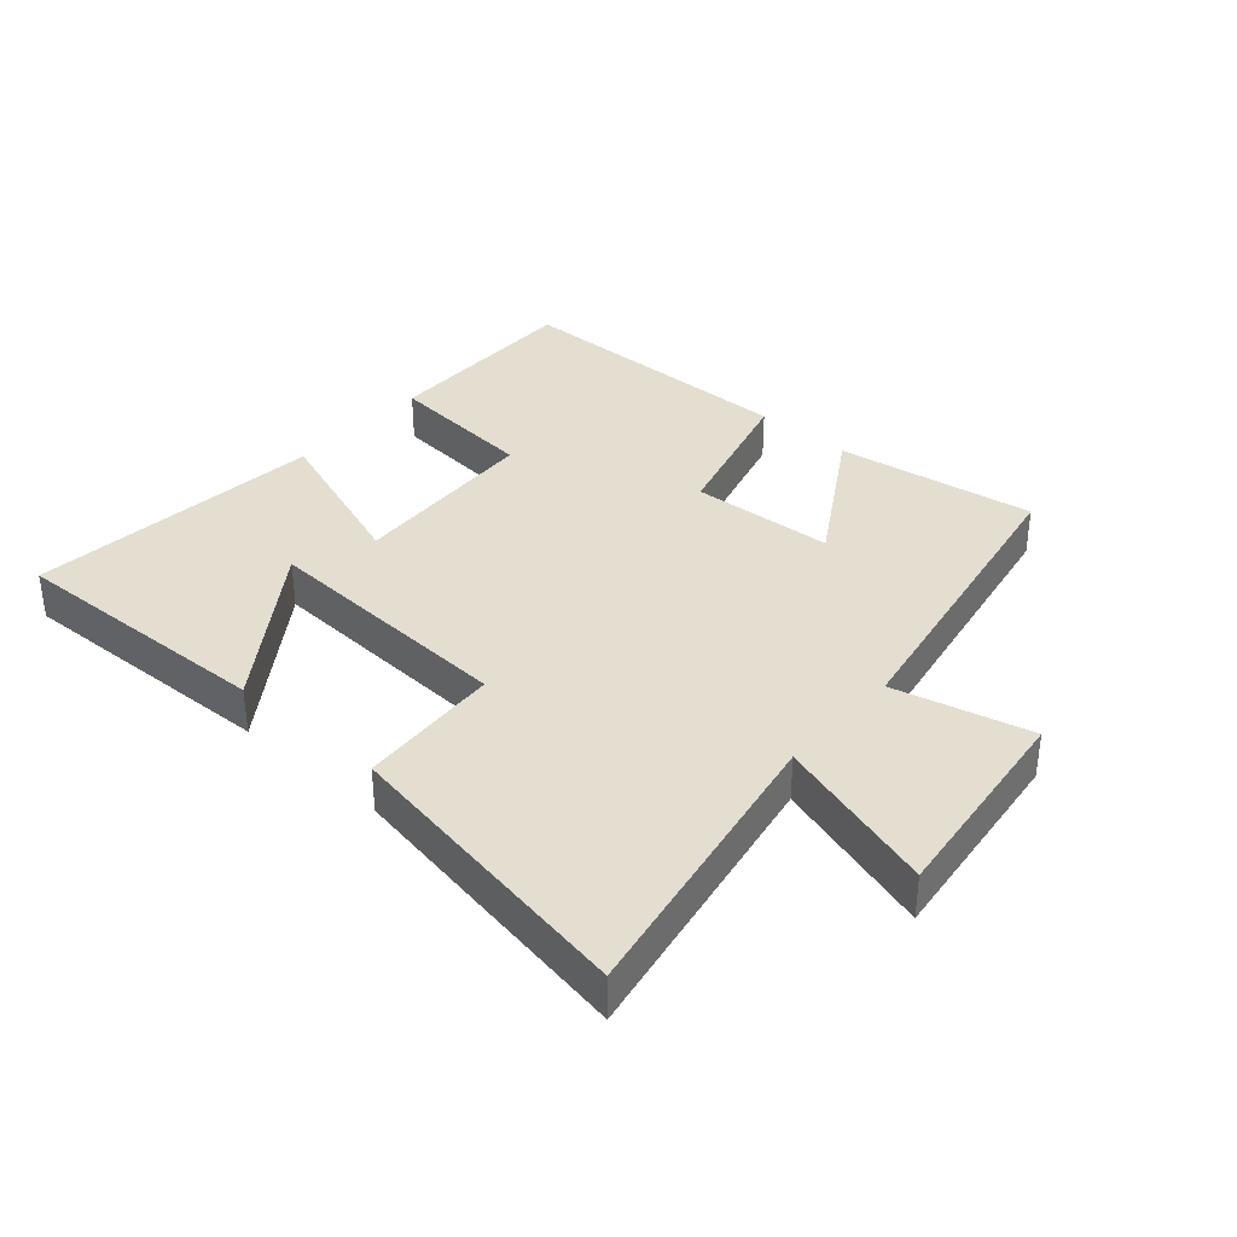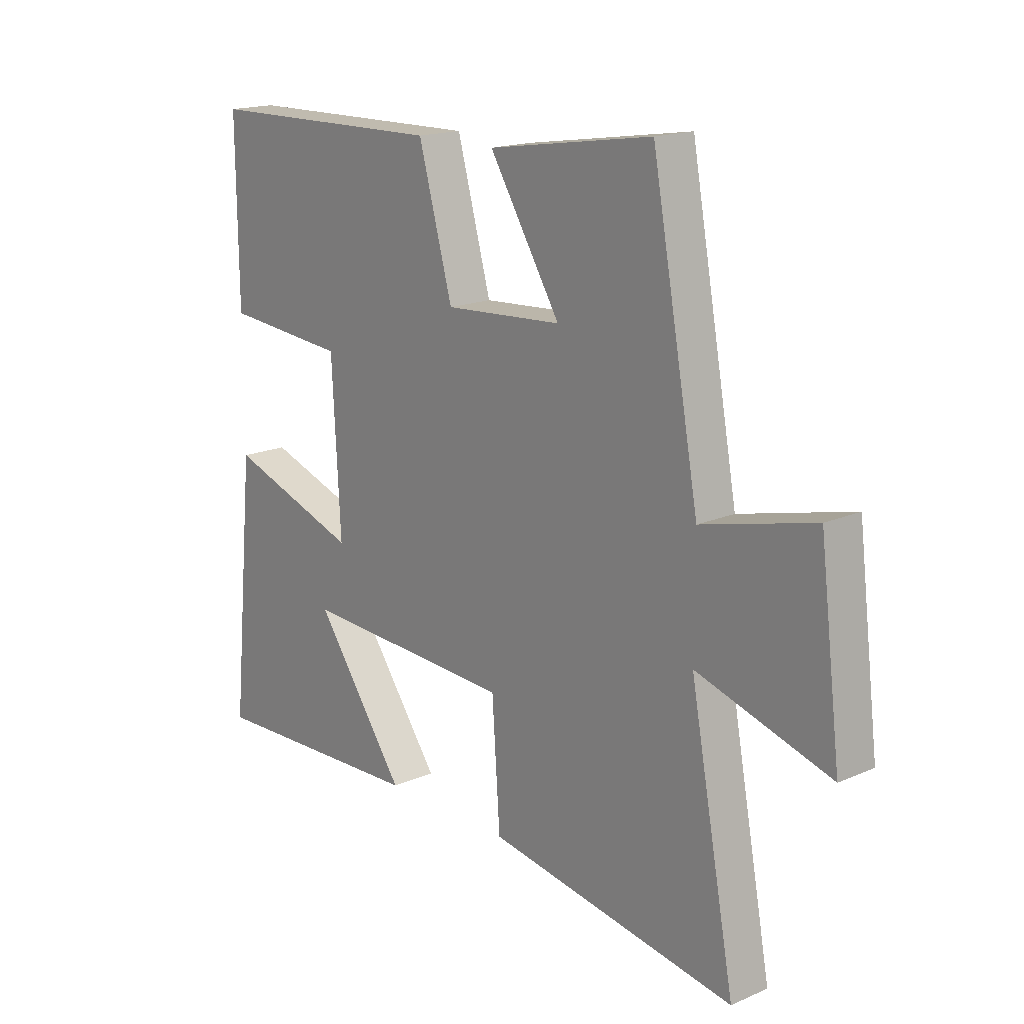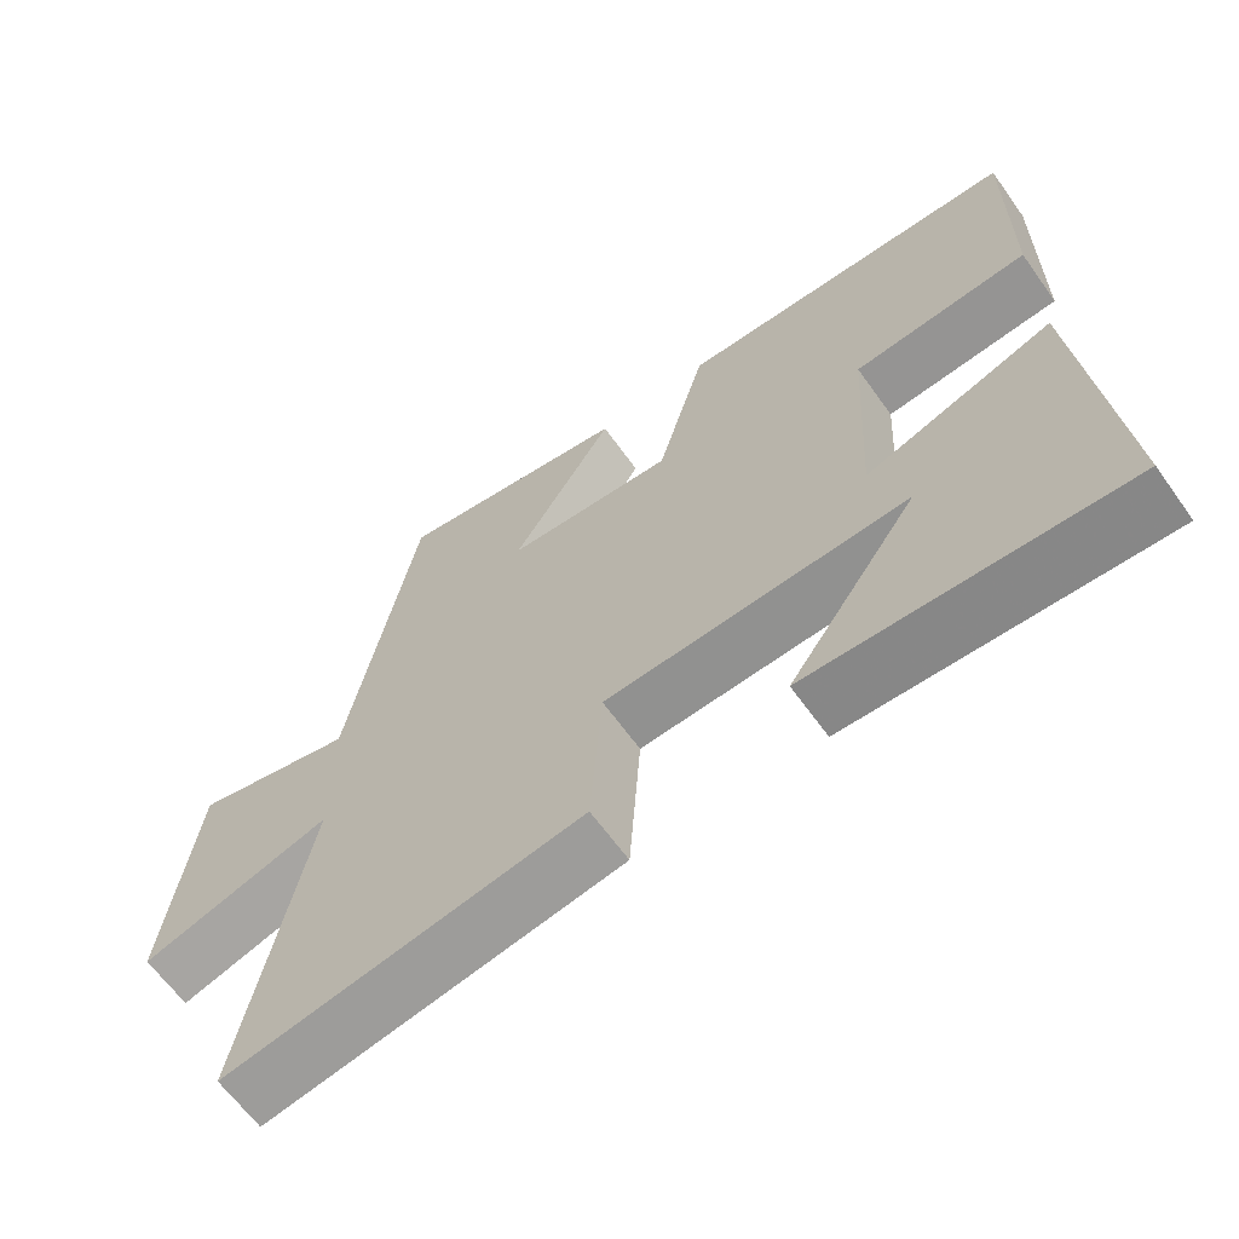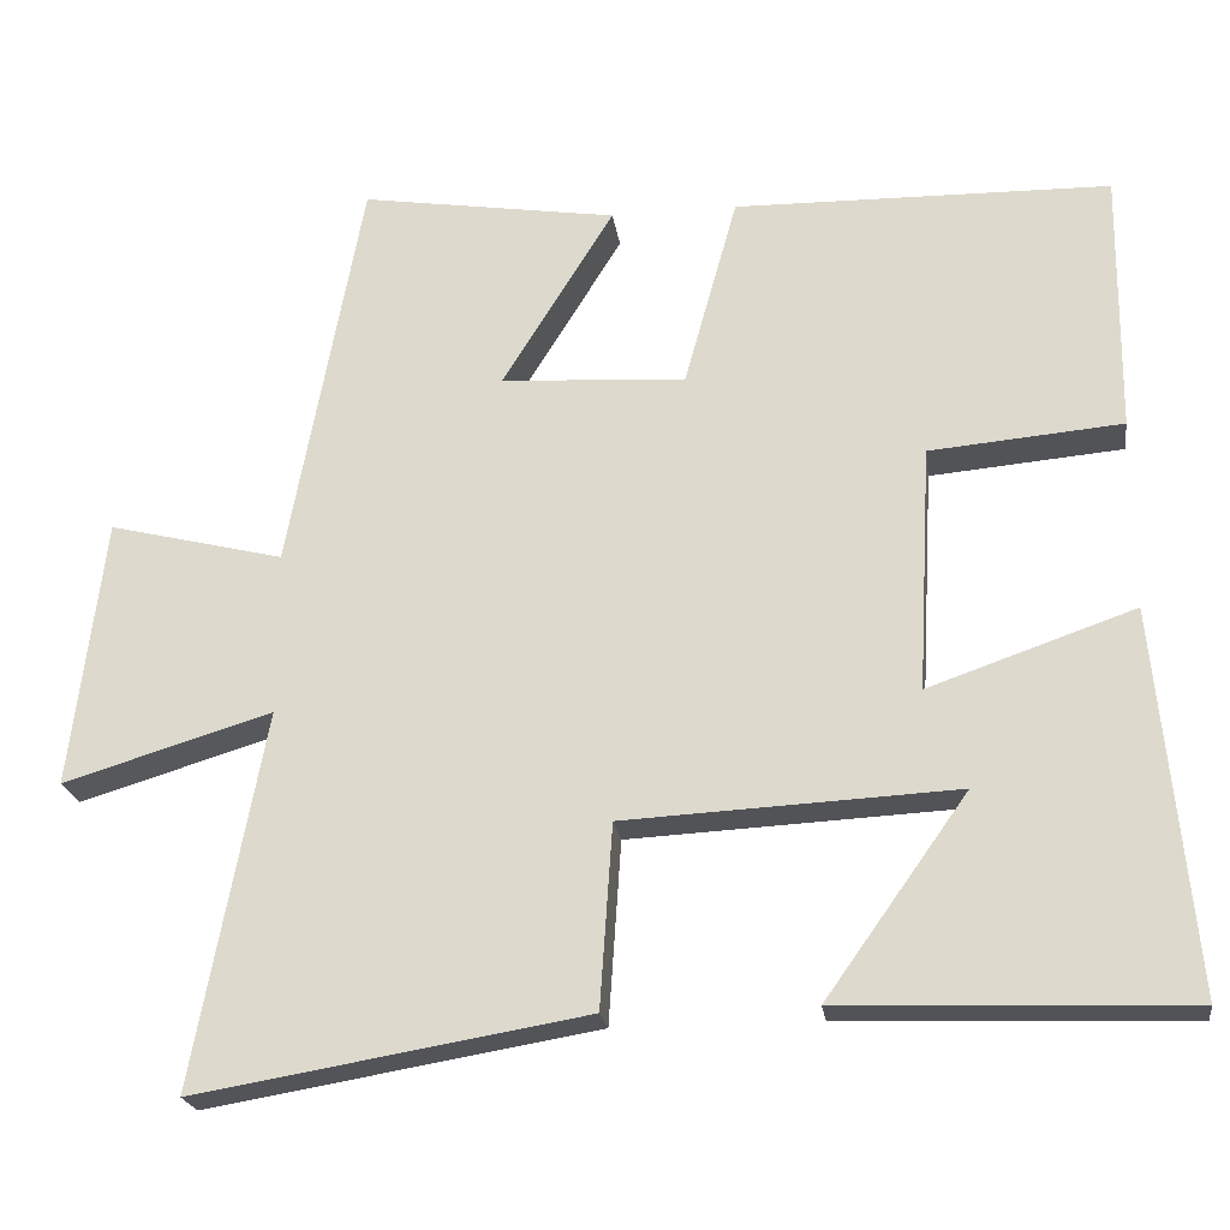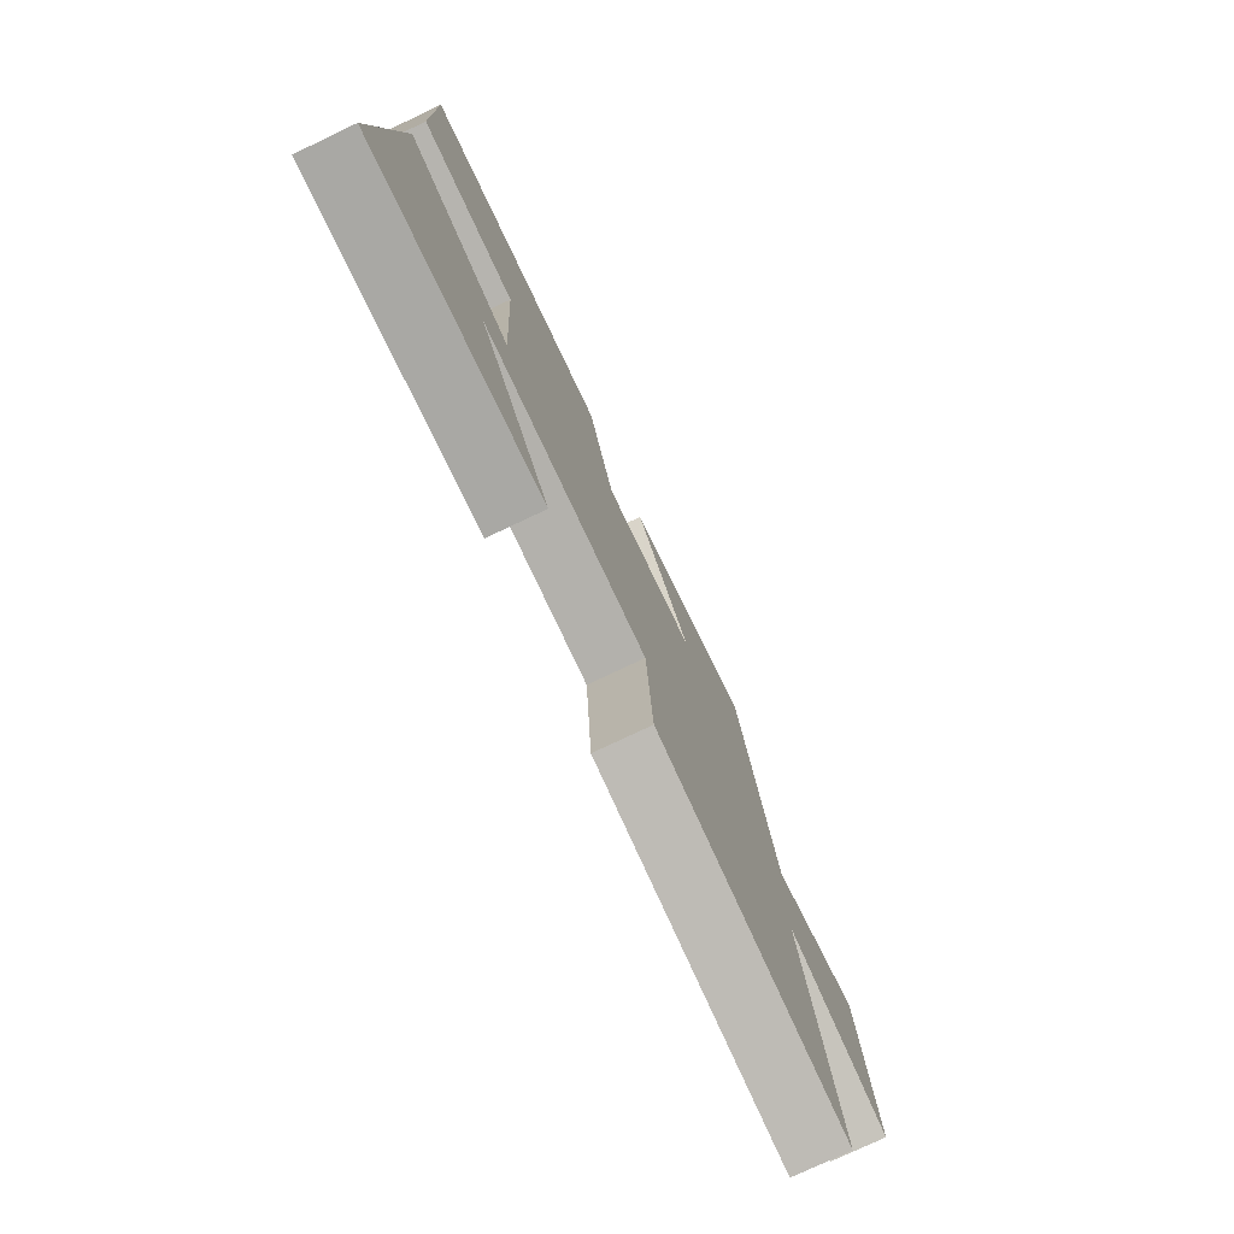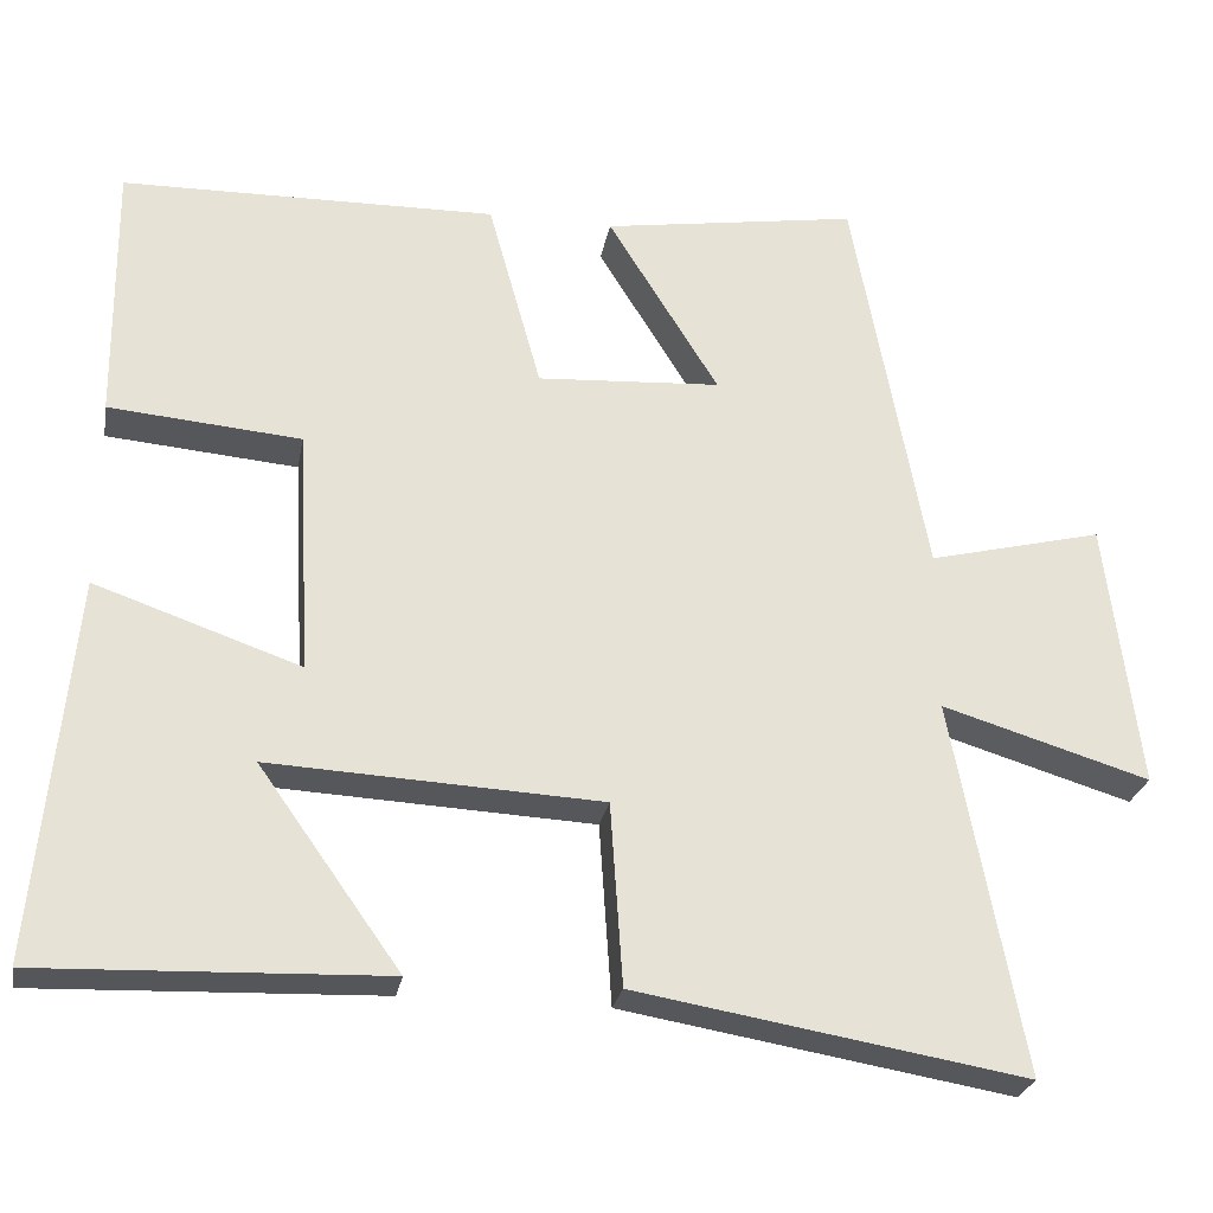
<metadata>
{"format":"obj","ext":"obj","renderer":"f3d","projection":"perspective","resolution":1024,"background":"white","views":[{"elev":35.9,"azim":-138.5,"up":"+Y"},{"elev":17.1,"azim":-131.0,"up":"+Z"},{"elev":-64.0,"azim":35.6,"up":"+Z"},{"elev":-22.0,"azim":8.0,"up":"+Z"},{"elev":-76.7,"azim":115.4,"up":"+Z"},{"elev":-26.0,"azim":169.8,"up":"+Z"}]}
</metadata>
<code>
v -0.411 0.07 0.548
v -0.102 0.07 0.5
v -0.236 0.07 0.283
v -0.014 0.07 0.269
v 0.05 0.07 0.5
v 0.503 0.07 0.492
v 0.5 0.07 0.176
v 0.268 0.07 0.156
v 0.252 0.07 -0.14
v 0.5 0.07 -0.054
v 0.544 0.07 -0.515
v 0.128 0.07 -0.5
v 0.299 0.07 -0.26
v -0.101 0.07 -0.28
v -0.116 0.07 -0.5
v -0.585 0.07 -0.579
v -0.5 0.07 -0.129
v -0.751 0.07 -0.205
v -0.711 0.07 0.119
v -0.5 0.07 0.067
v -0.411 0 0.548
v -0.102 0 0.5
v -0.236 0 0.283
v -0.014 0 0.269
v 0.05 0 0.5
v 0.503 0 0.492
v 0.5 0 0.176
v 0.268 0 0.156
v 0.252 0 -0.14
v 0.5 0 -0.054
v 0.544 0 -0.515
v 0.128 0 -0.5
v 0.299 0 -0.26
v -0.101 0 -0.28
v -0.116 0 -0.5
v -0.585 0 -0.579
v -0.5 0 -0.129
v -0.751 0 -0.205
v -0.711 0 0.119
v -0.5 0 0.067
f 17 18 19 20
f 1 2 3
f 20 1 3
f 17 20 3
f 16 17 3
f 15 16 3
f 14 15 3
f 13 14 3 4
f 10 11 12 13
f 9 10 13
f 9 13 4
f 8 9 4 5
f 5 6 7 8
f 40 39 38 37
f 23 22 21
f 23 21 40
f 23 40 37
f 23 37 36
f 23 36 35
f 23 35 34
f 24 23 34 33
f 33 32 31 30
f 33 30 29
f 24 33 29
f 25 24 29 28
f 28 27 26 25
f 1 21 22 2
f 2 22 23 3
f 3 23 24 4
f 4 24 25 5
f 5 25 26 6
f 6 26 27 7
f 7 27 28 8
f 8 28 29 9
f 9 29 30 10
f 10 30 31 11
f 11 31 32 12
f 12 32 33 13
f 13 33 34 14
f 14 34 35 15
f 15 35 36 16
f 16 36 37 17
f 17 37 38 18
f 18 38 39 19
f 19 39 40 20
f 20 40 21 1

</code>
